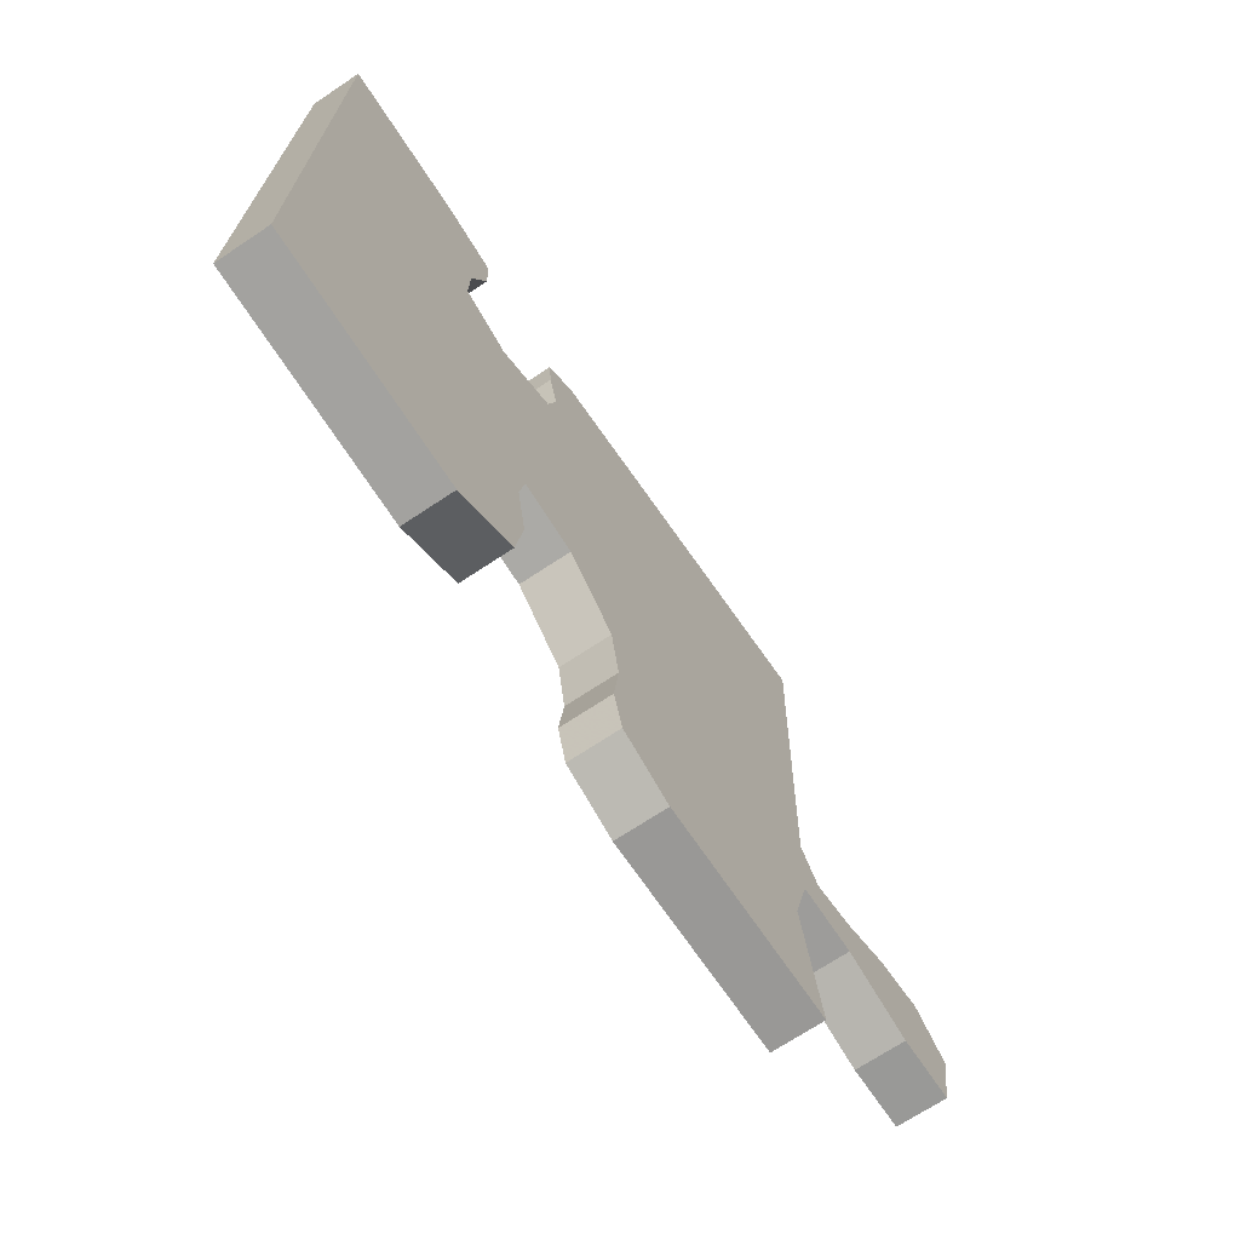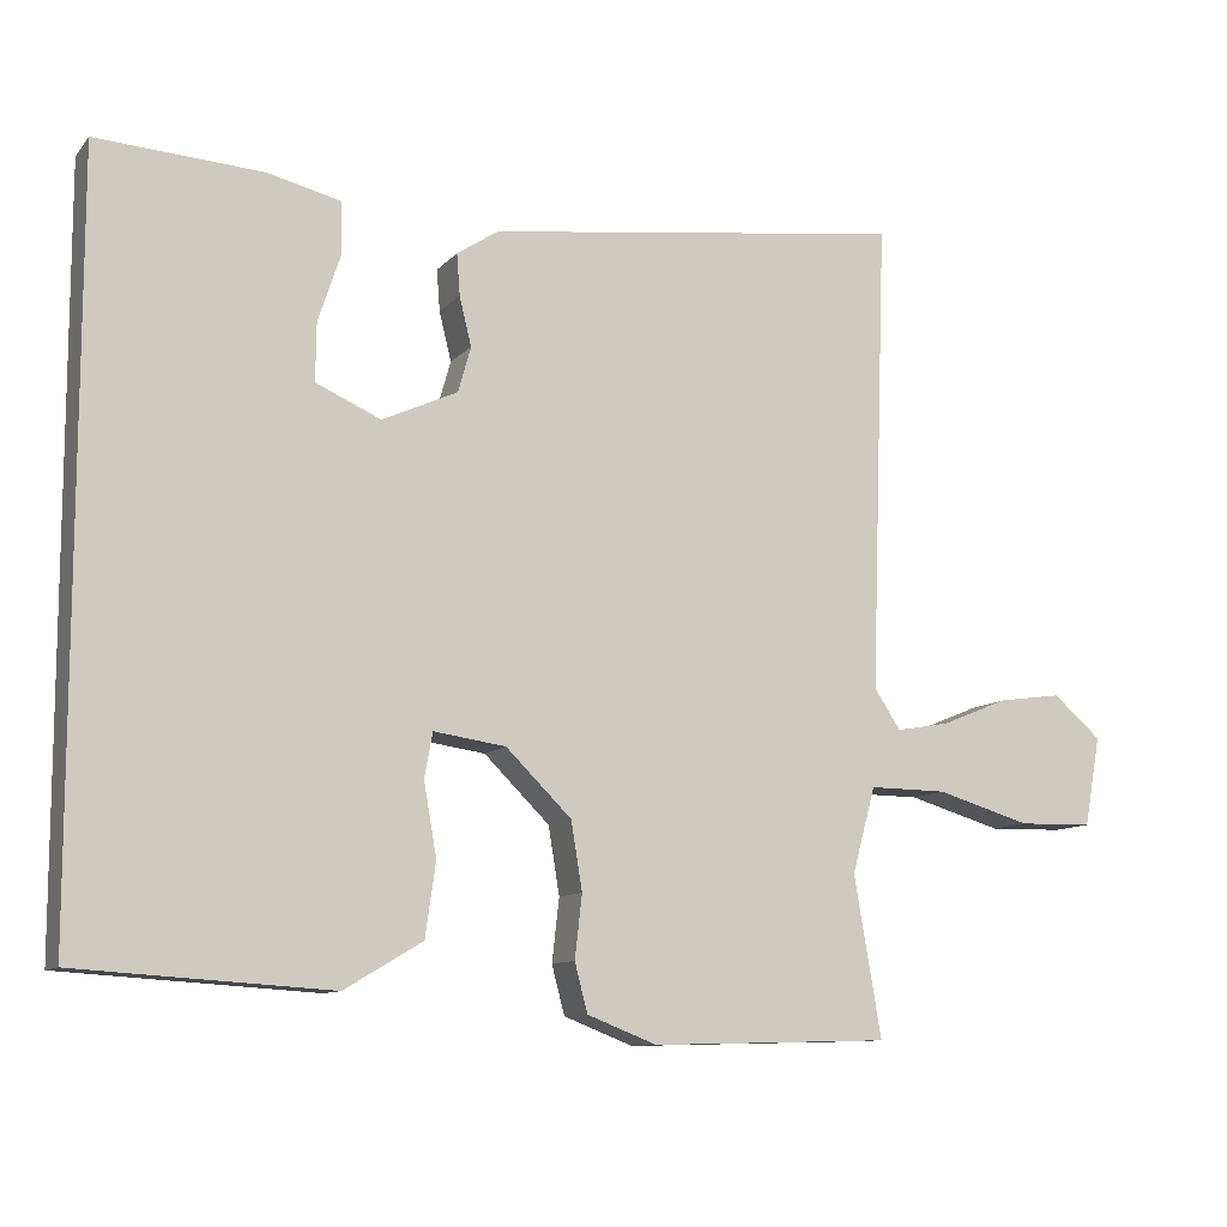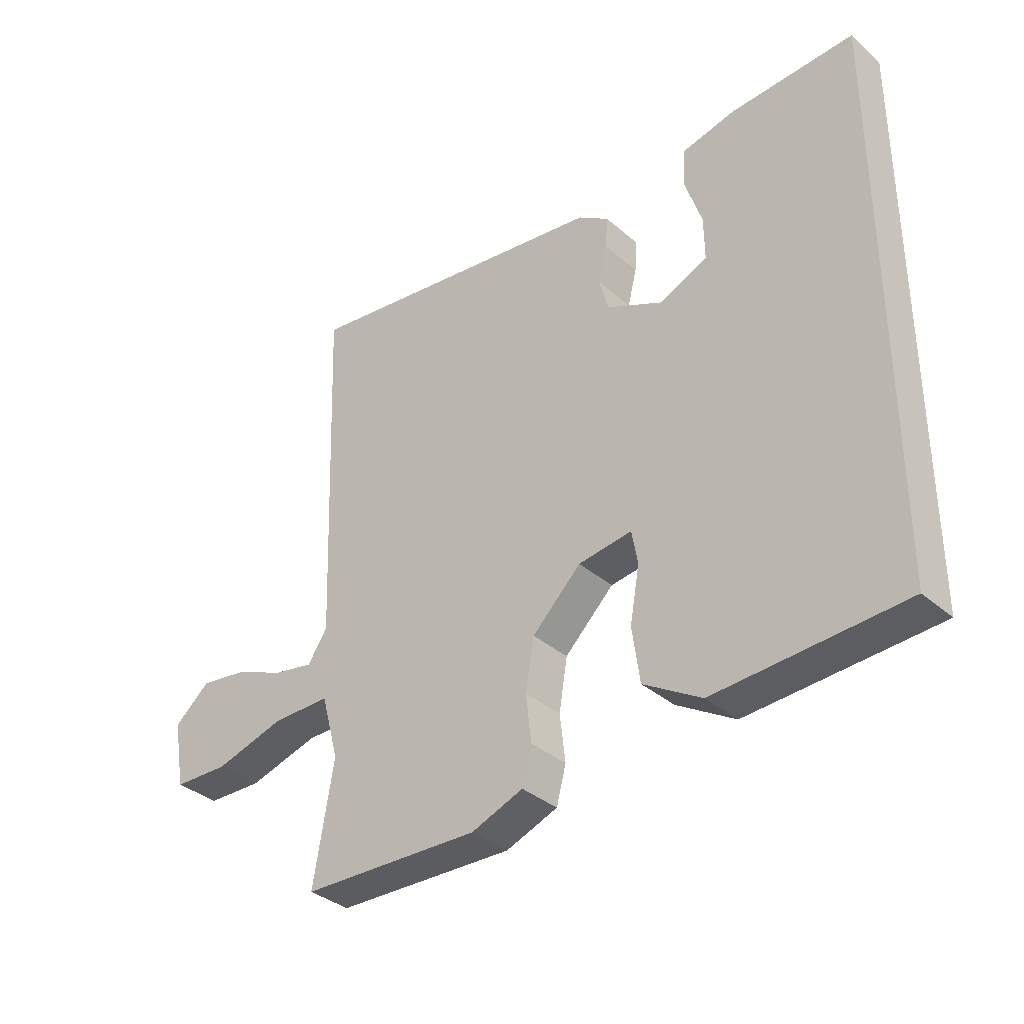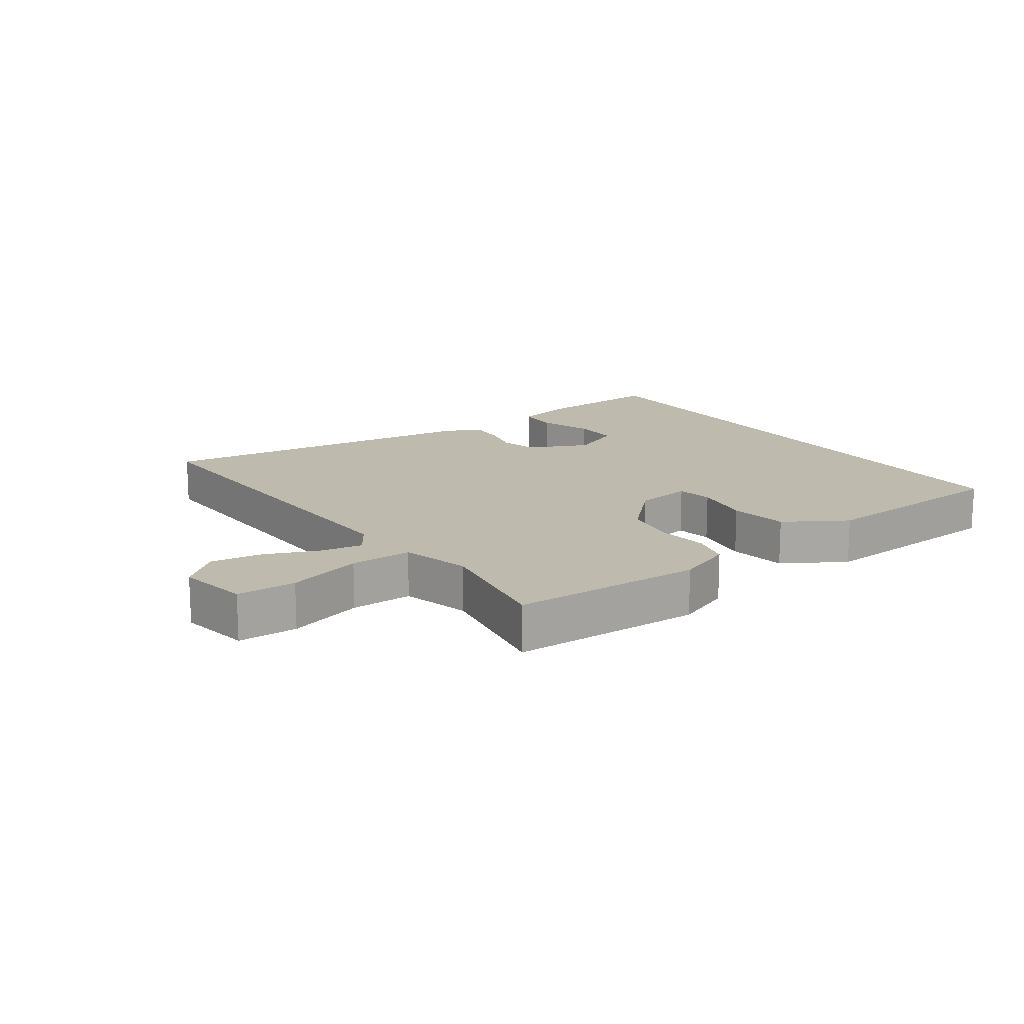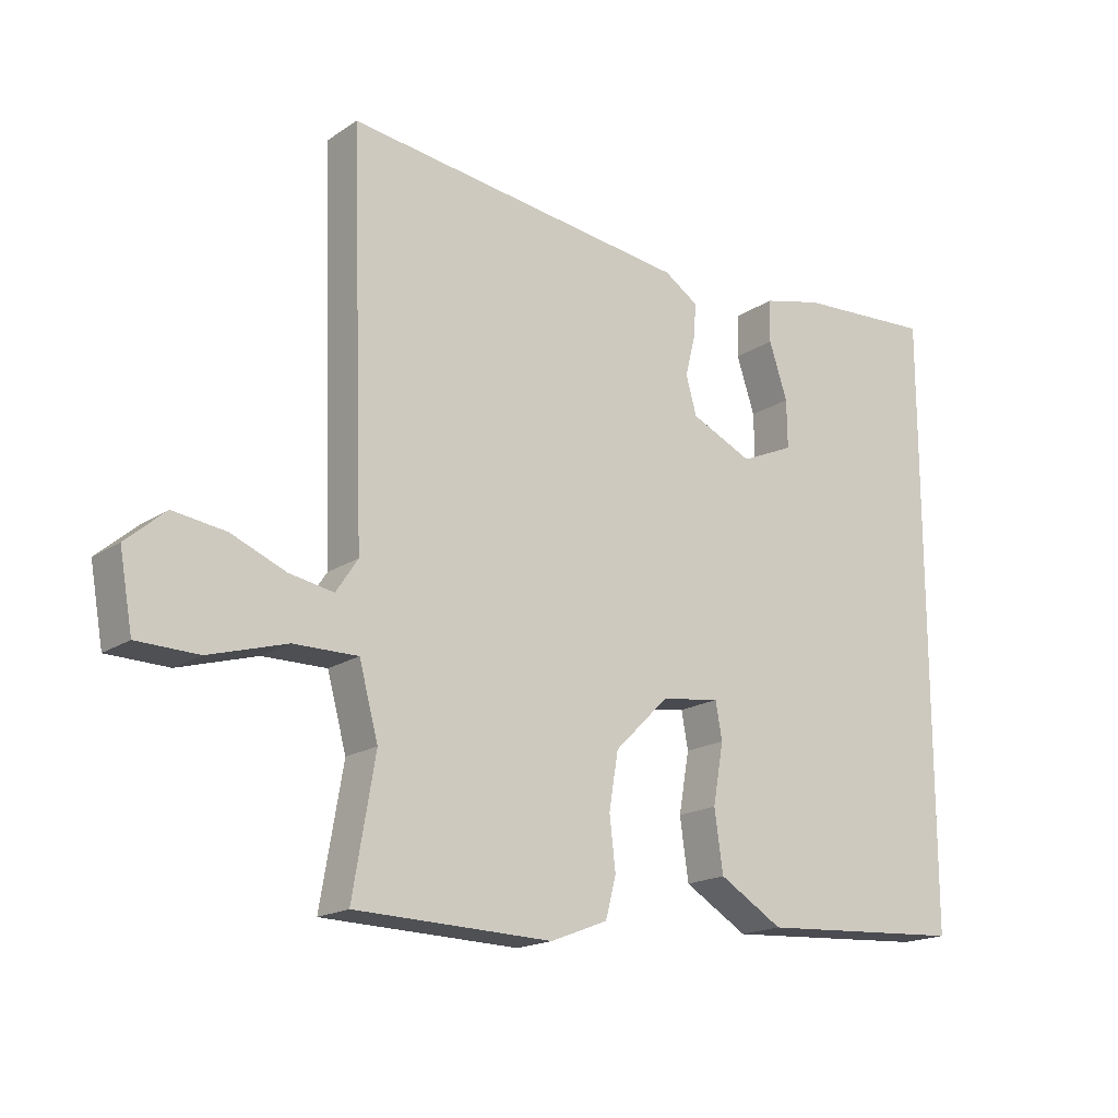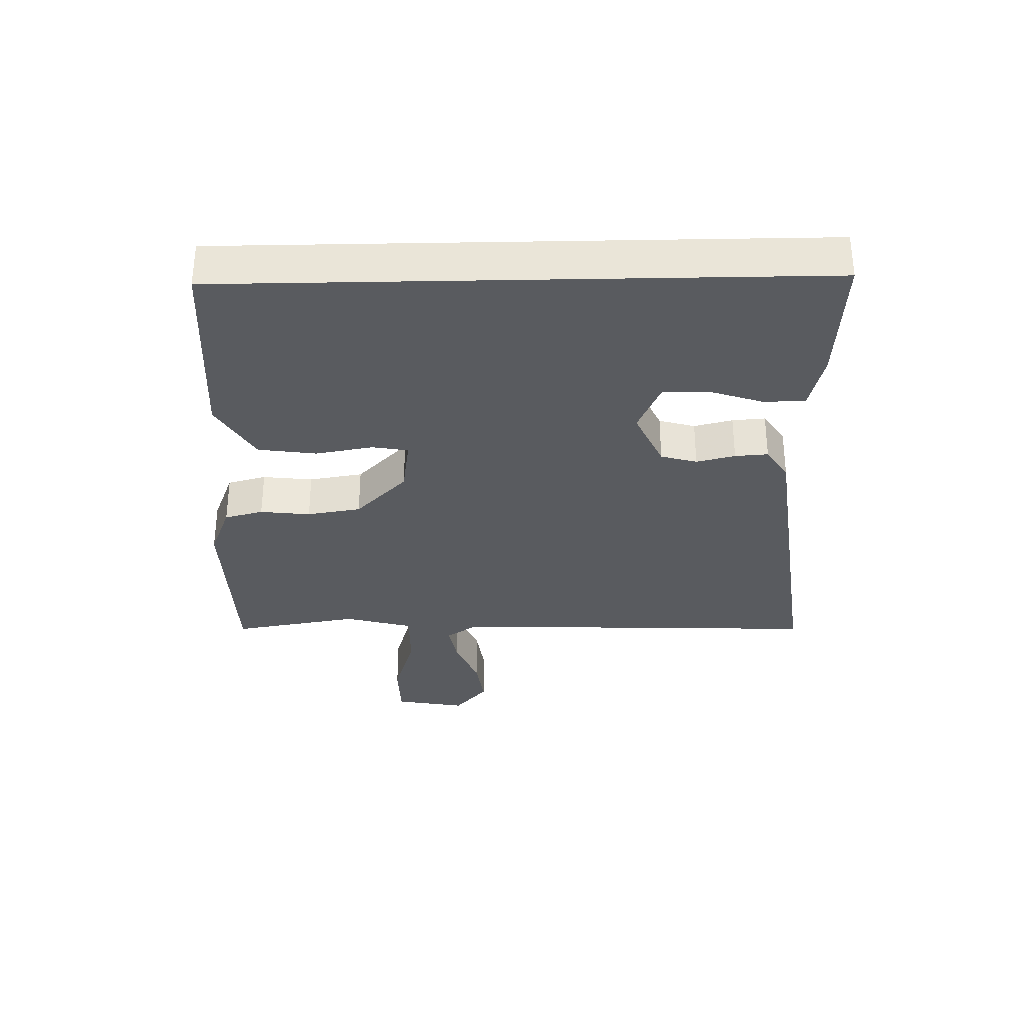
<metadata>
{"format":"obj","ext":"obj","renderer":"f3d","projection":"perspective","resolution":1024,"background":"white","views":[{"elev":-69.8,"azim":-56.3,"up":"+Z"},{"elev":-10.3,"azim":-23.5,"up":"+Z"},{"elev":-35.0,"azim":-139.0,"up":"+Z"},{"elev":15.6,"azim":144.9,"up":"+Y"},{"elev":-17.9,"azim":141.9,"up":"+Z"},{"elev":-32.5,"azim":-88.8,"up":"+Y"}]}
</metadata>
<code>
v -0.5 0.07 0.499
v -0.292 0.07 0.486
v -0.202 0.07 0.464
v -0.2 0.07 0.399
v -0.228 0.07 0.315
v -0.229 0.07 0.242
v -0.148 0.07 0.206
v -0.054 0.07 0.249
v -0.038 0.07 0.306
v -0.053 0.07 0.367
v -0.057 0.07 0.419
v -0.005 0.07 0.453
v 0.52 0.07 0.519
v 0.499 0.07 -0.07
v 0.532 0.07 -0.12
v 0.599 0.07 -0.108
v 0.682 0.07 -0.074
v 0.762 0.07 -0.063
v 0.822 0.07 -0.115
v 0.802 0.07 -0.227
v 0.709 0.07 -0.229
v 0.591 0.07 -0.194
v 0.494 0.07 -0.193
v 0.465 0.07 -0.3
v 0.499 0.07 -0.5
v 0.2 0.07 -0.508
v 0.113 0.07 -0.474
v 0.097 0.07 -0.413
v 0.106 0.07 -0.334
v 0.092 0.07 -0.249
v 0.01 0.07 -0.168
v -0.08 0.07 -0.155
v -0.09 0.07 -0.211
v -0.074 0.07 -0.302
v -0.087 0.07 -0.394
v -0.184 0.07 -0.452
v -0.5 0.07 -0.432
v -0.5 0 0.499
v -0.292 0 0.486
v -0.202 0 0.464
v -0.2 0 0.399
v -0.228 0 0.315
v -0.229 0 0.242
v -0.148 0 0.206
v -0.054 0 0.249
v -0.038 0 0.306
v -0.053 0 0.367
v -0.057 0 0.419
v -0.005 0 0.453
v 0.52 0 0.519
v 0.499 0 -0.07
v 0.532 0 -0.12
v 0.599 0 -0.108
v 0.682 0 -0.074
v 0.762 0 -0.063
v 0.822 0 -0.115
v 0.802 0 -0.227
v 0.709 0 -0.229
v 0.591 0 -0.194
v 0.494 0 -0.193
v 0.465 0 -0.3
v 0.499 0 -0.5
v 0.2 0 -0.508
v 0.113 0 -0.474
v 0.097 0 -0.413
v 0.106 0 -0.334
v 0.092 0 -0.249
v 0.01 0 -0.168
v -0.08 0 -0.155
v -0.09 0 -0.211
v -0.074 0 -0.302
v -0.087 0 -0.394
v -0.184 0 -0.452
v -0.5 0 -0.432
f 33 34 35 36
f 32 33 36 37
f 26 27 28 29
f 24 25 26 29
f 23 24 29 30
f 19 20 21 22
f 19 22 23
f 16 17 18 19
f 15 16 19 23
f 14 15 23 30
f 9 10 11 12
f 9 12 13 14
f 2 3 4 5
f 2 5 6
f 1 2 6
f 32 37 1 6
f 9 14 30 31
f 8 9 31 32
f 7 8 32
f 6 7 32
f 73 72 71 70
f 74 73 70 69
f 66 65 64 63
f 66 63 62 61
f 67 66 61 60
f 59 58 57 56
f 60 59 56
f 56 55 54 53
f 60 56 53 52
f 67 60 52 51
f 49 48 47 46
f 51 50 49 46
f 42 41 40 39
f 43 42 39
f 43 39 38
f 43 38 74 69
f 68 67 51 46
f 69 68 46 45
f 69 45 44
f 69 44 43
f 1 38 39 2
f 2 39 40 3
f 3 40 41 4
f 4 41 42 5
f 5 42 43 6
f 6 43 44 7
f 7 44 45 8
f 8 45 46 9
f 9 46 47 10
f 10 47 48 11
f 11 48 49 12
f 12 49 50 13
f 13 50 51 14
f 14 51 52 15
f 15 52 53 16
f 16 53 54 17
f 17 54 55 18
f 18 55 56 19
f 19 56 57 20
f 20 57 58 21
f 21 58 59 22
f 22 59 60 23
f 23 60 61 24
f 24 61 62 25
f 25 62 63 26
f 26 63 64 27
f 27 64 65 28
f 28 65 66 29
f 29 66 67 30
f 30 67 68 31
f 31 68 69 32
f 32 69 70 33
f 33 70 71 34
f 34 71 72 35
f 35 72 73 36
f 36 73 74 37
f 37 74 38 1

</code>
